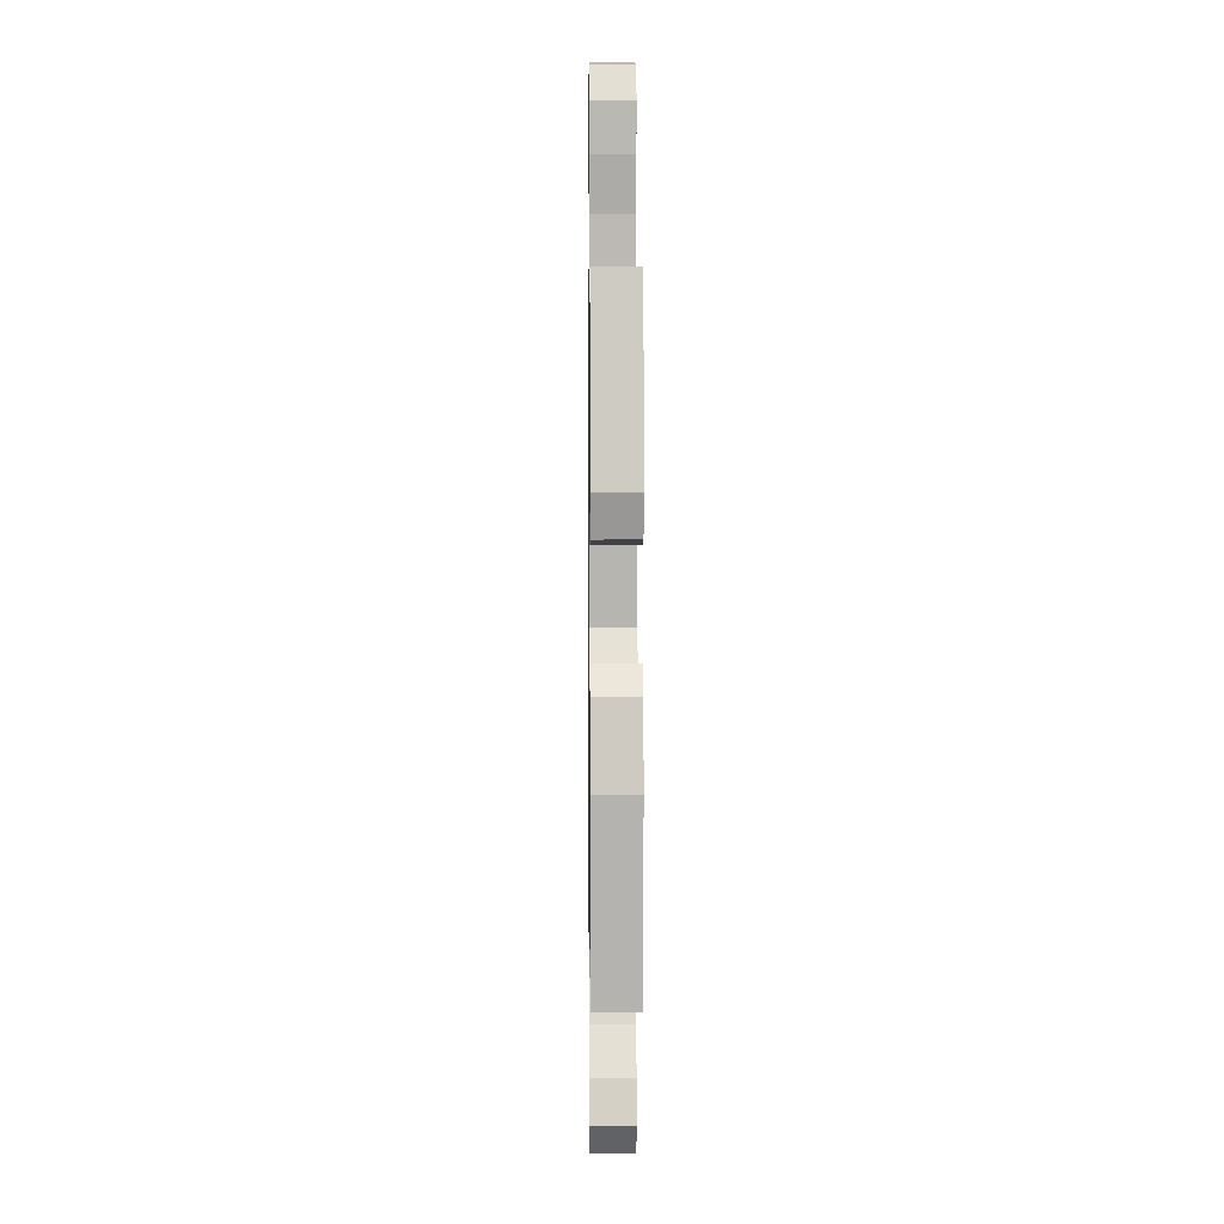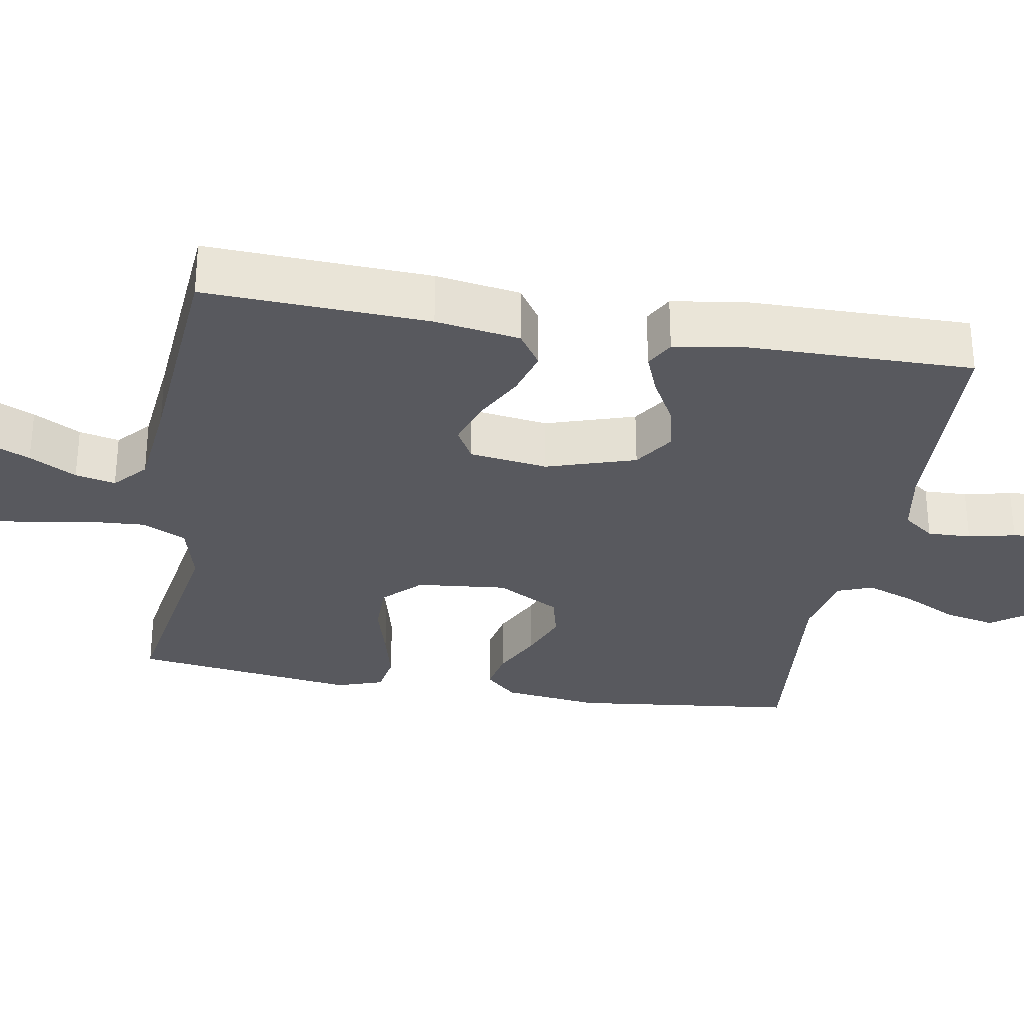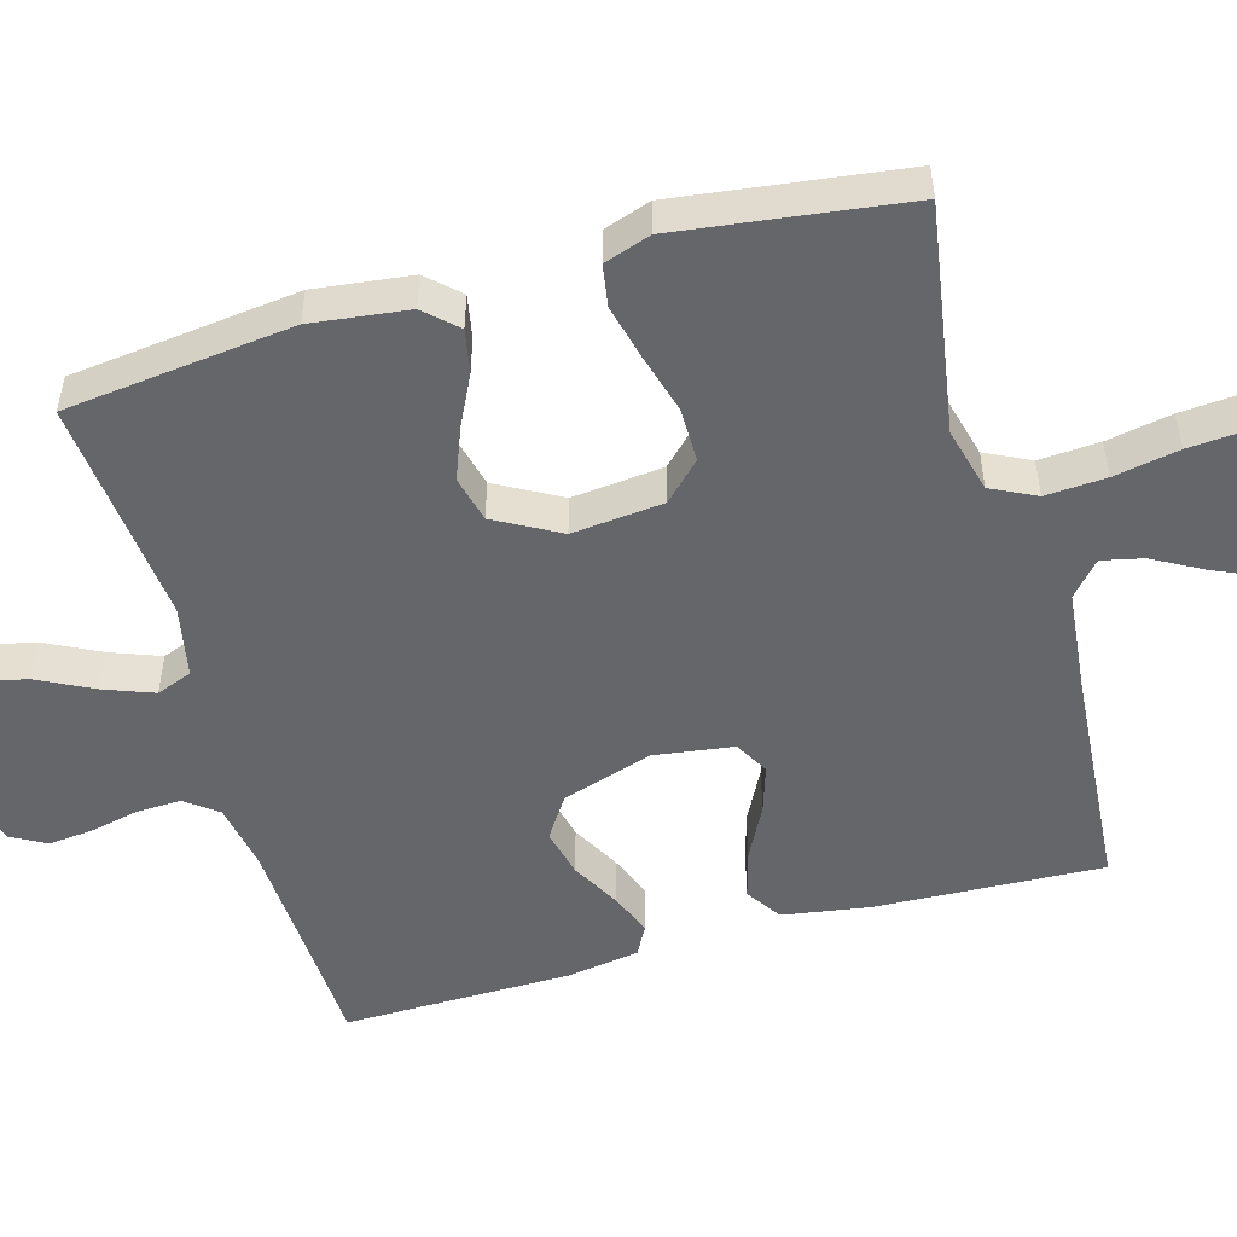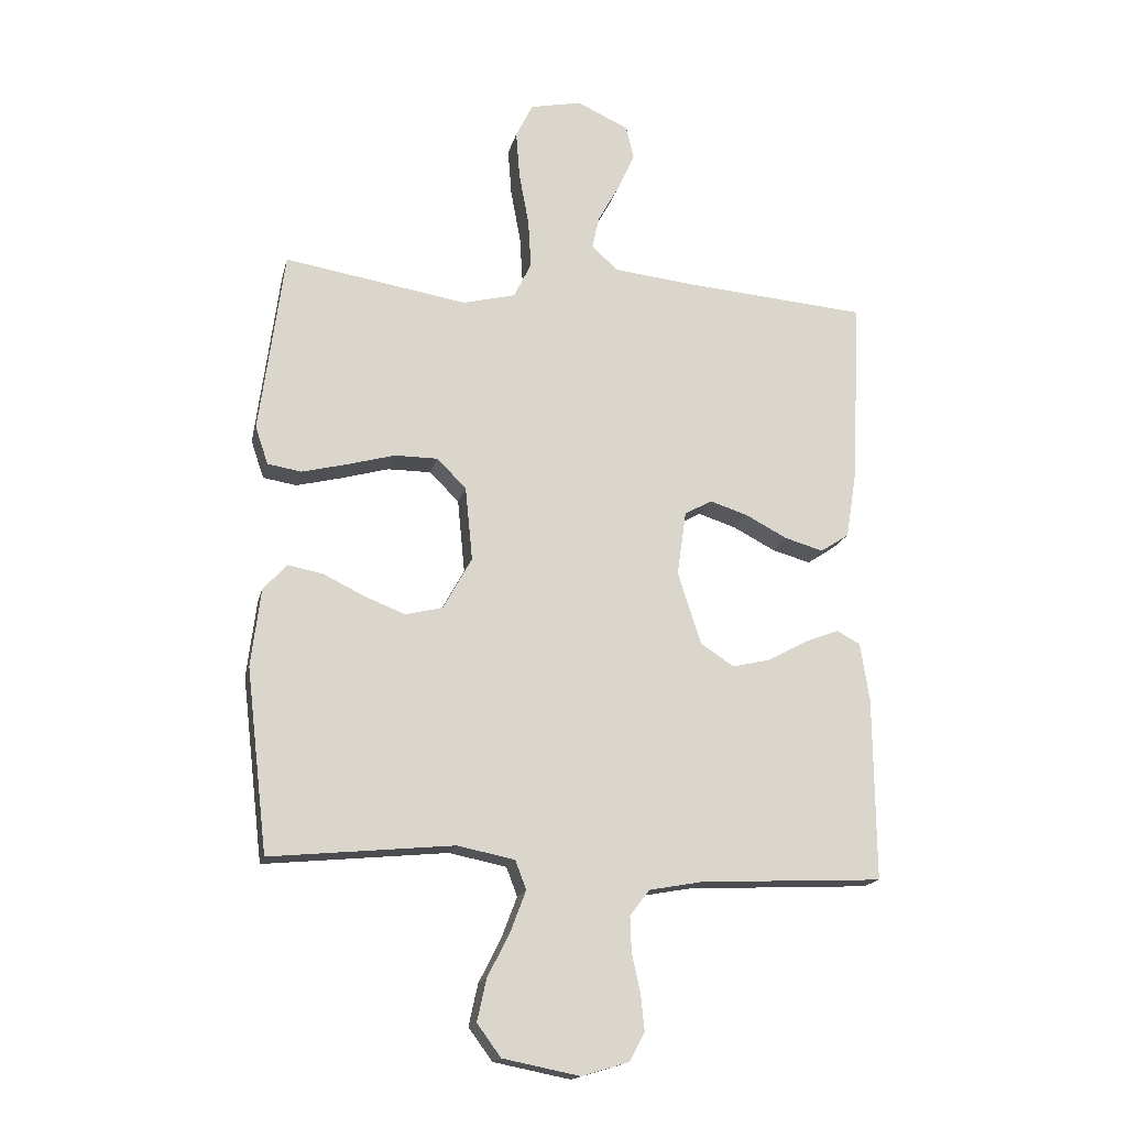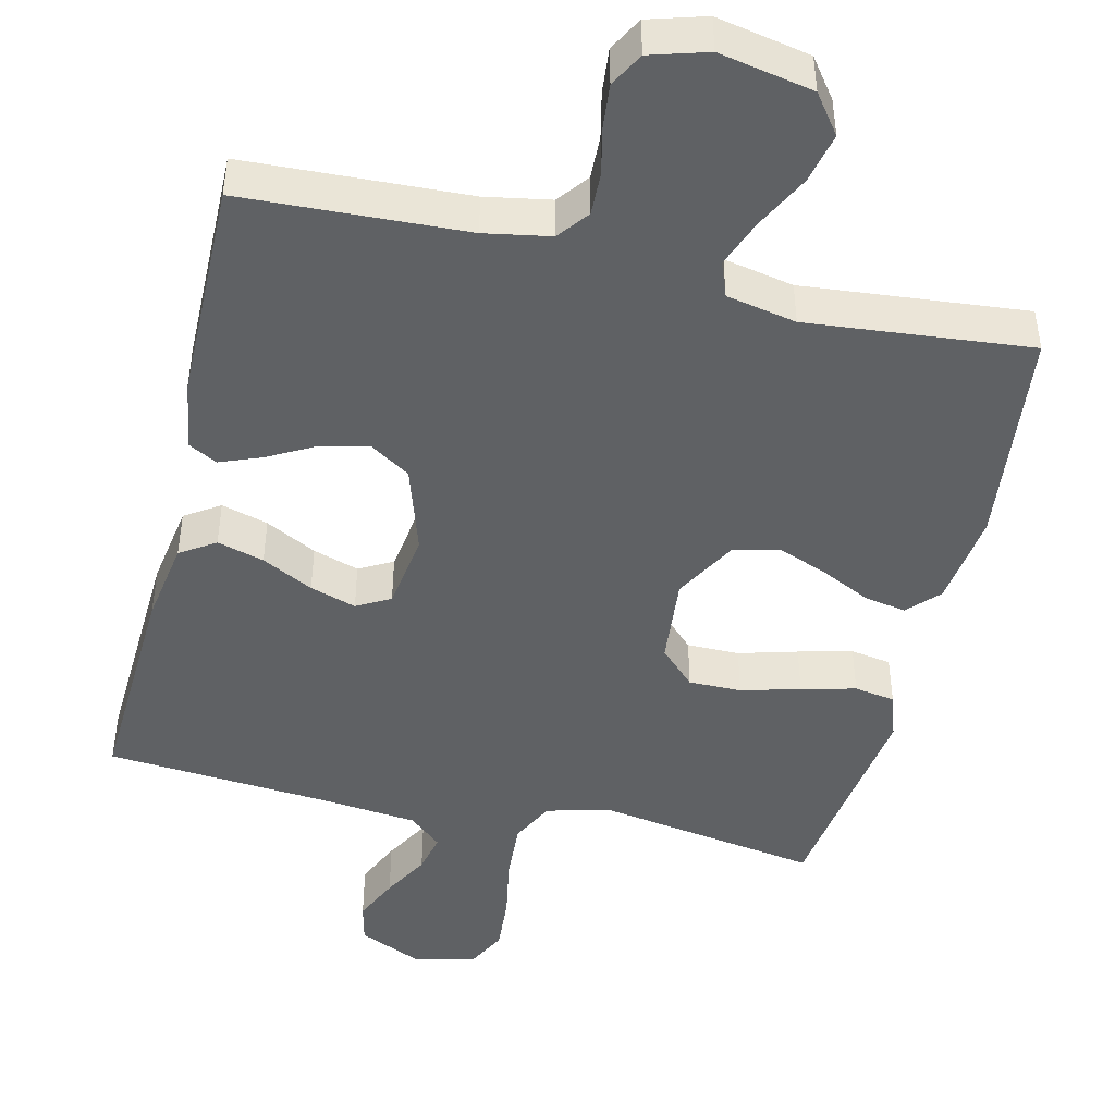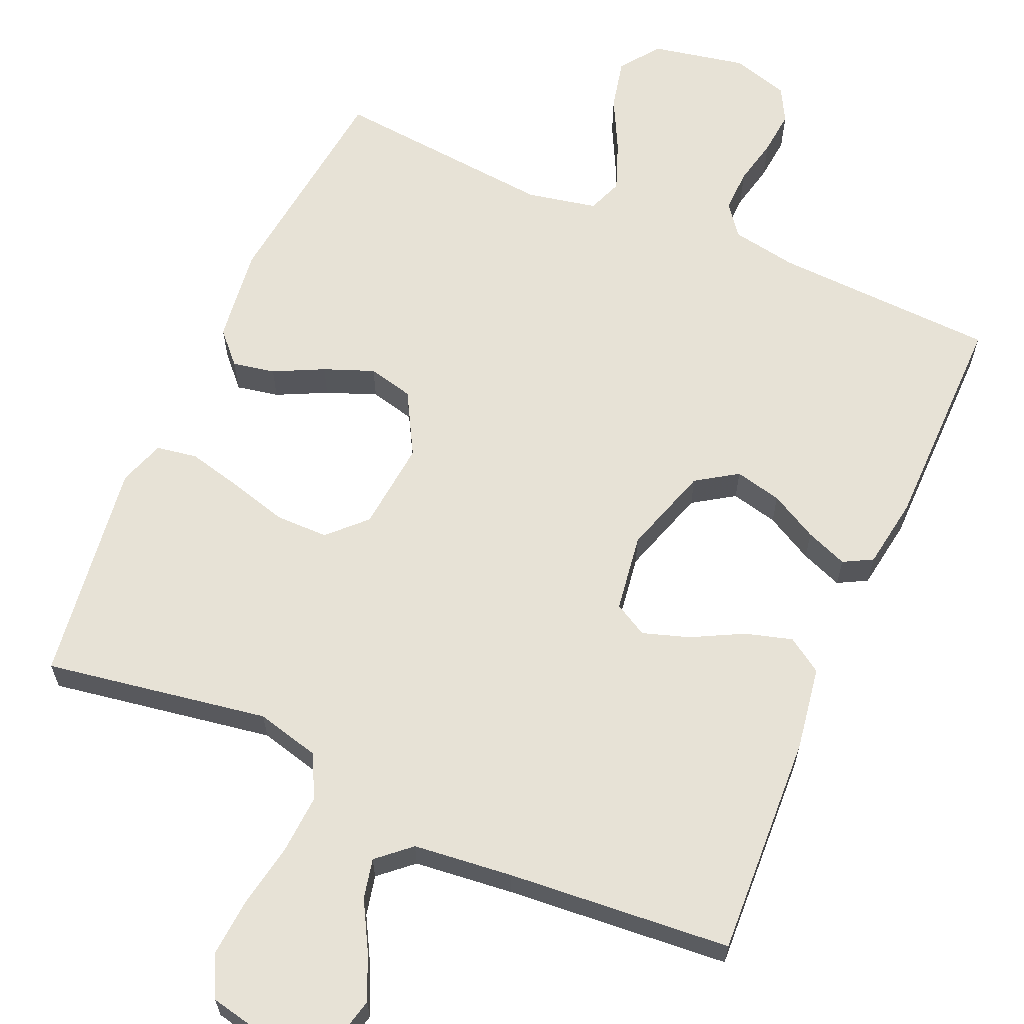
<metadata>
{"format":"obj","ext":"obj","renderer":"f3d","projection":"perspective","resolution":1024,"background":"white","views":[{"elev":3.2,"azim":-90.8,"up":"+Z"},{"elev":-30.4,"azim":80.2,"up":"+Y"},{"elev":-51.7,"azim":-74.1,"up":"+Y"},{"elev":-16.9,"azim":-12.9,"up":"+Z"},{"elev":-45.6,"azim":166.6,"up":"+Y"},{"elev":63.4,"azim":23.5,"up":"+Y"}]}
</metadata>
<code>
v -0.5 0.07 -0.5
v -0.535 0.07 -0.2
v -0.519 0.07 -0.072
v -0.48 0.07 -0.03
v -0.423 0.07 -0.041
v -0.356 0.07 -0.074
v -0.289 0.07 -0.1
v -0.228 0.07 -0.085
v -0.181 0.07 0
v -0.193 0.07 0.121
v -0.241 0.07 0.169
v -0.312 0.07 0.169
v -0.391 0.07 0.147
v -0.464 0.07 0.129
v -0.519 0.07 0.138
v -0.54 0.07 0.2
v -0.5 0.07 0.5
v -0.2 0.07 0.451
v -0.114 0.07 0.473
v -0.085 0.07 0.532
v -0.09 0.07 0.612
v -0.106 0.07 0.698
v -0.112 0.07 0.776
v -0.084 0.07 0.832
v 0 0.07 0.85
v 0.085 0.07 0.811
v 0.098 0.07 0.756
v 0.07 0.07 0.694
v 0.035 0.07 0.631
v 0.023 0.07 0.577
v 0.067 0.07 0.538
v 0.2 0.07 0.524
v 0.5 0.07 0.5
v 0.486 0.07 0.2
v 0.468 0.07 0.087
v 0.421 0.07 0.056
v 0.358 0.07 0.074
v 0.289 0.07 0.11
v 0.227 0.07 0.13
v 0.182 0.07 0.105
v 0.167 0.07 0
v 0.205 0.07 -0.119
v 0.26 0.07 -0.155
v 0.323 0.07 -0.14
v 0.387 0.07 -0.105
v 0.443 0.07 -0.083
v 0.482 0.07 -0.104
v 0.497 0.07 -0.2
v 0.5 0.07 -0.5
v 0.2 0.07 -0.514
v 0.112 0.07 -0.53
v 0.08 0.07 -0.572
v 0.082 0.07 -0.63
v 0.096 0.07 -0.693
v 0.102 0.07 -0.753
v 0.077 0.07 -0.799
v 0 0.07 -0.822
v -0.126 0.07 -0.797
v -0.165 0.07 -0.744
v -0.15 0.07 -0.676
v -0.113 0.07 -0.603
v -0.088 0.07 -0.537
v -0.106 0.07 -0.49
v -0.2 0.07 -0.471
v -0.5 0 -0.5
v -0.535 0 -0.2
v -0.519 0 -0.072
v -0.48 0 -0.03
v -0.423 0 -0.041
v -0.356 0 -0.074
v -0.289 0 -0.1
v -0.228 0 -0.085
v -0.181 0 0
v -0.193 0 0.121
v -0.241 0 0.169
v -0.312 0 0.169
v -0.391 0 0.147
v -0.464 0 0.129
v -0.519 0 0.138
v -0.54 0 0.2
v -0.5 0 0.5
v -0.2 0 0.451
v -0.114 0 0.473
v -0.085 0 0.532
v -0.09 0 0.612
v -0.106 0 0.698
v -0.112 0 0.776
v -0.084 0 0.832
v 0 0 0.85
v 0.085 0 0.811
v 0.098 0 0.756
v 0.07 0 0.694
v 0.035 0 0.631
v 0.023 0 0.577
v 0.067 0 0.538
v 0.2 0 0.524
v 0.5 0 0.5
v 0.486 0 0.2
v 0.468 0 0.087
v 0.421 0 0.056
v 0.358 0 0.074
v 0.289 0 0.11
v 0.227 0 0.13
v 0.182 0 0.105
v 0.167 0 0
v 0.205 0 -0.119
v 0.26 0 -0.155
v 0.323 0 -0.14
v 0.387 0 -0.105
v 0.443 0 -0.083
v 0.482 0 -0.104
v 0.497 0 -0.2
v 0.5 0 -0.5
v 0.2 0 -0.514
v 0.112 0 -0.53
v 0.08 0 -0.572
v 0.082 0 -0.63
v 0.096 0 -0.693
v 0.102 0 -0.753
v 0.077 0 -0.799
v 0 0 -0.822
v -0.126 0 -0.797
v -0.165 0 -0.744
v -0.15 0 -0.676
v -0.113 0 -0.603
v -0.088 0 -0.537
v -0.106 0 -0.49
v -0.2 0 -0.471
f 59 60 61
f 58 59 61
f 57 58 61
f 56 57 61
f 55 56 61
f 54 55 61
f 53 54 61
f 52 53 61 62
f 51 52 62 63
f 48 49 50
f 47 48 50
f 46 47 50
f 45 46 50
f 44 45 50
f 51 63 64
f 50 51 64
f 44 50 64
f 43 44 64
f 36 37 38
f 35 36 38
f 34 35 38
f 33 34 38
f 32 33 38
f 31 32 38 39
f 30 31 39 40
f 27 28 29
f 26 27 29
f 25 26 29
f 24 25 29
f 23 24 29
f 22 23 29
f 21 22 29
f 20 21 29 30
f 30 40 41
f 20 30 41
f 19 20 41
f 16 17 18
f 15 16 18
f 14 15 18
f 13 14 18
f 12 13 18
f 11 12 18 19
f 4 5 6
f 3 4 6
f 2 3 6
f 1 2 6
f 64 1 6
f 64 6 7
f 64 7 8
f 43 64 8
f 42 43 8
f 19 41 42
f 11 19 42
f 10 11 42
f 9 10 42
f 8 9 42
f 125 124 123
f 125 123 122
f 125 122 121
f 125 121 120
f 125 120 119
f 125 119 118
f 125 118 117
f 126 125 117 116
f 127 126 116 115
f 114 113 112
f 114 112 111
f 114 111 110
f 114 110 109
f 114 109 108
f 128 127 115
f 128 115 114
f 128 114 108
f 128 108 107
f 102 101 100
f 102 100 99
f 102 99 98
f 102 98 97
f 102 97 96
f 103 102 96 95
f 104 103 95 94
f 93 92 91
f 93 91 90
f 93 90 89
f 93 89 88
f 93 88 87
f 93 87 86
f 93 86 85
f 94 93 85 84
f 105 104 94
f 105 94 84
f 105 84 83
f 82 81 80
f 82 80 79
f 82 79 78
f 82 78 77
f 82 77 76
f 83 82 76 75
f 70 69 68
f 70 68 67
f 70 67 66
f 70 66 65
f 70 65 128
f 71 70 128
f 72 71 128
f 72 128 107
f 72 107 106
f 106 105 83
f 106 83 75
f 106 75 74
f 106 74 73
f 106 73 72
f 1 65 66 2
f 2 66 67 3
f 3 67 68 4
f 4 68 69 5
f 5 69 70 6
f 6 70 71 7
f 7 71 72 8
f 8 72 73 9
f 9 73 74 10
f 10 74 75 11
f 11 75 76 12
f 12 76 77 13
f 13 77 78 14
f 14 78 79 15
f 15 79 80 16
f 16 80 81 17
f 17 81 82 18
f 18 82 83 19
f 19 83 84 20
f 20 84 85 21
f 21 85 86 22
f 22 86 87 23
f 23 87 88 24
f 24 88 89 25
f 25 89 90 26
f 26 90 91 27
f 27 91 92 28
f 28 92 93 29
f 29 93 94 30
f 30 94 95 31
f 31 95 96 32
f 32 96 97 33
f 33 97 98 34
f 34 98 99 35
f 35 99 100 36
f 36 100 101 37
f 37 101 102 38
f 38 102 103 39
f 39 103 104 40
f 40 104 105 41
f 41 105 106 42
f 42 106 107 43
f 43 107 108 44
f 44 108 109 45
f 45 109 110 46
f 46 110 111 47
f 47 111 112 48
f 48 112 113 49
f 49 113 114 50
f 50 114 115 51
f 51 115 116 52
f 52 116 117 53
f 53 117 118 54
f 54 118 119 55
f 55 119 120 56
f 56 120 121 57
f 57 121 122 58
f 58 122 123 59
f 59 123 124 60
f 60 124 125 61
f 61 125 126 62
f 62 126 127 63
f 63 127 128 64
f 64 128 65 1

</code>
